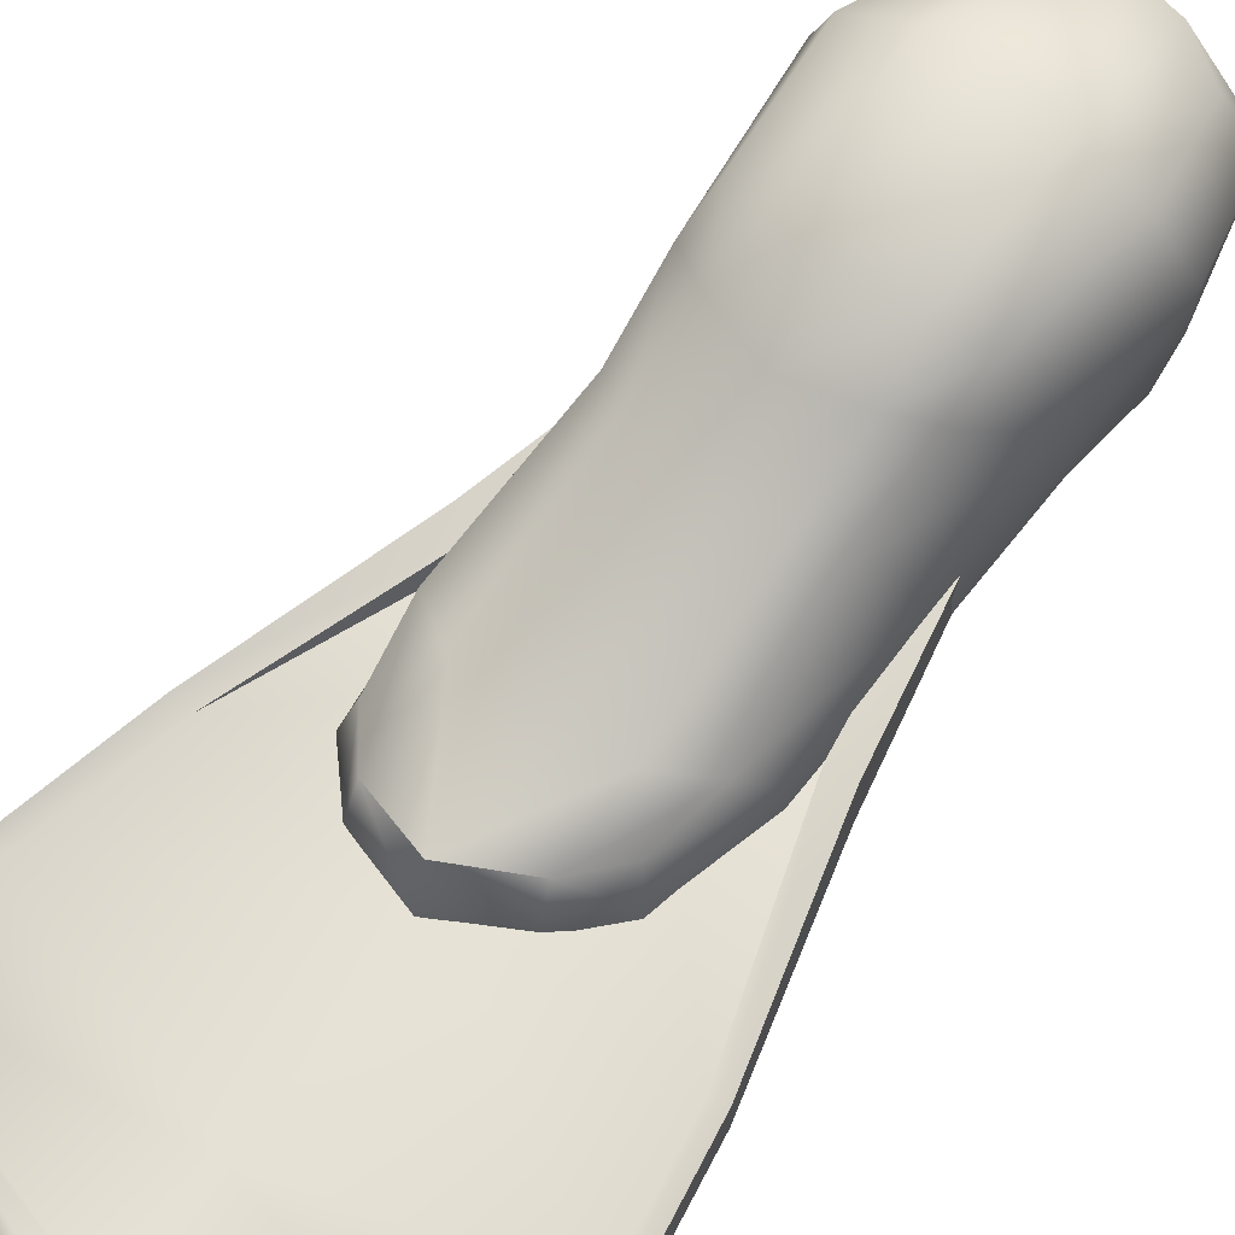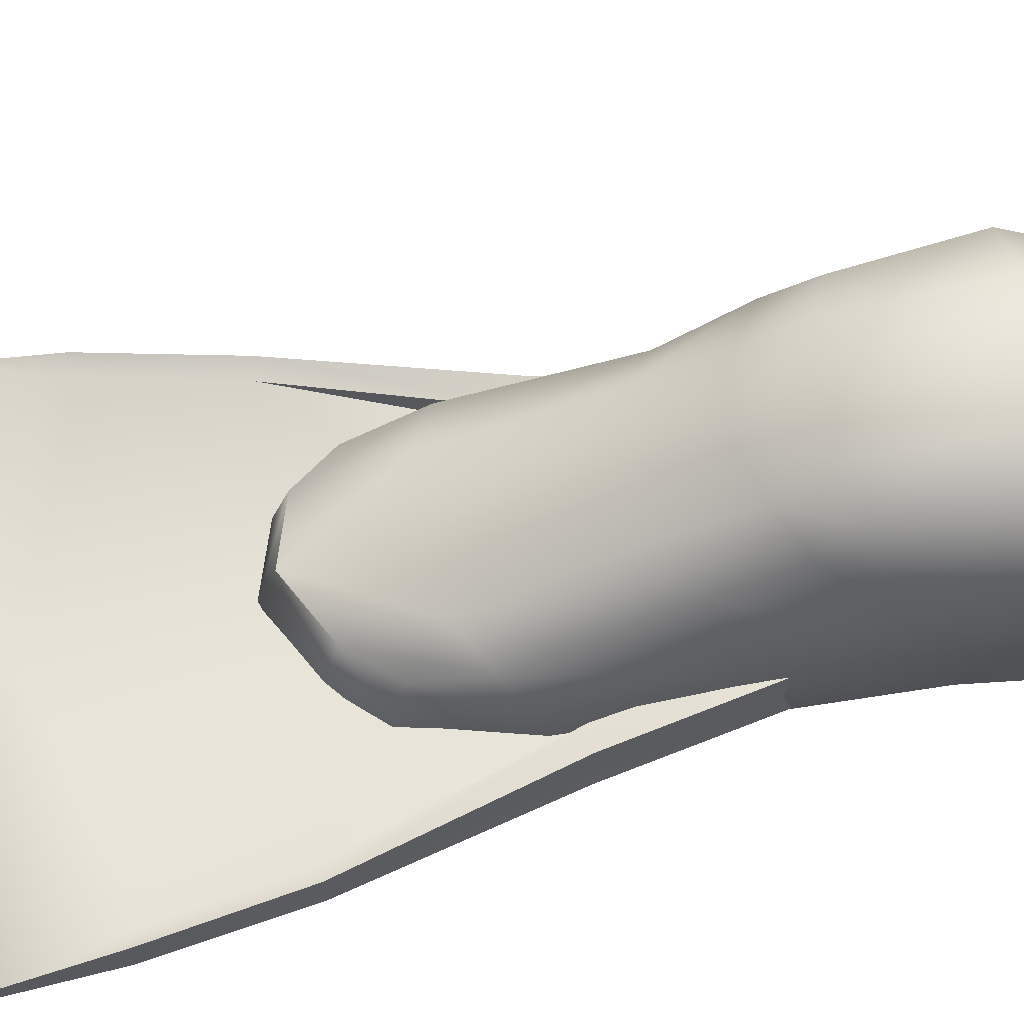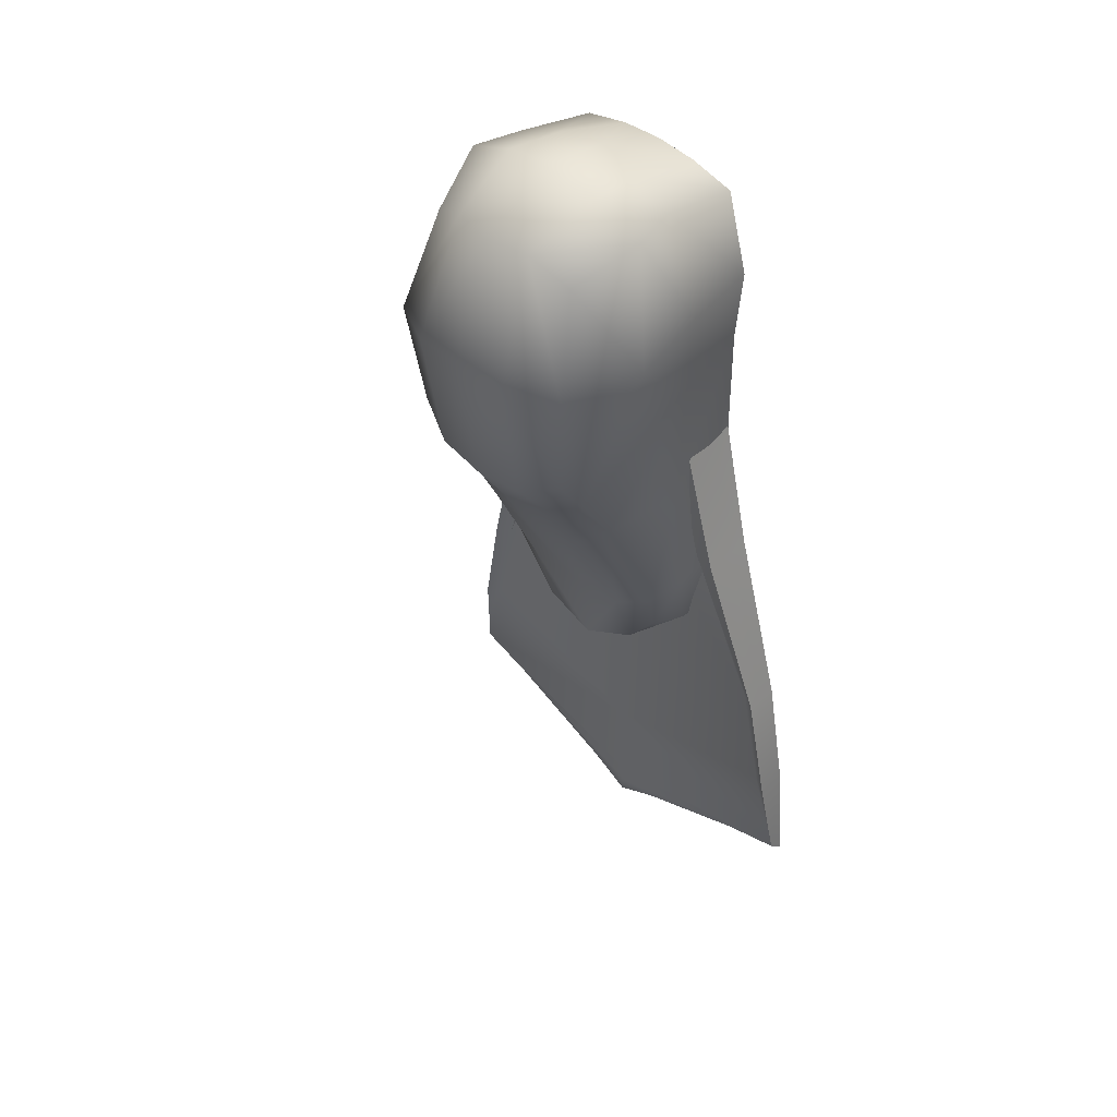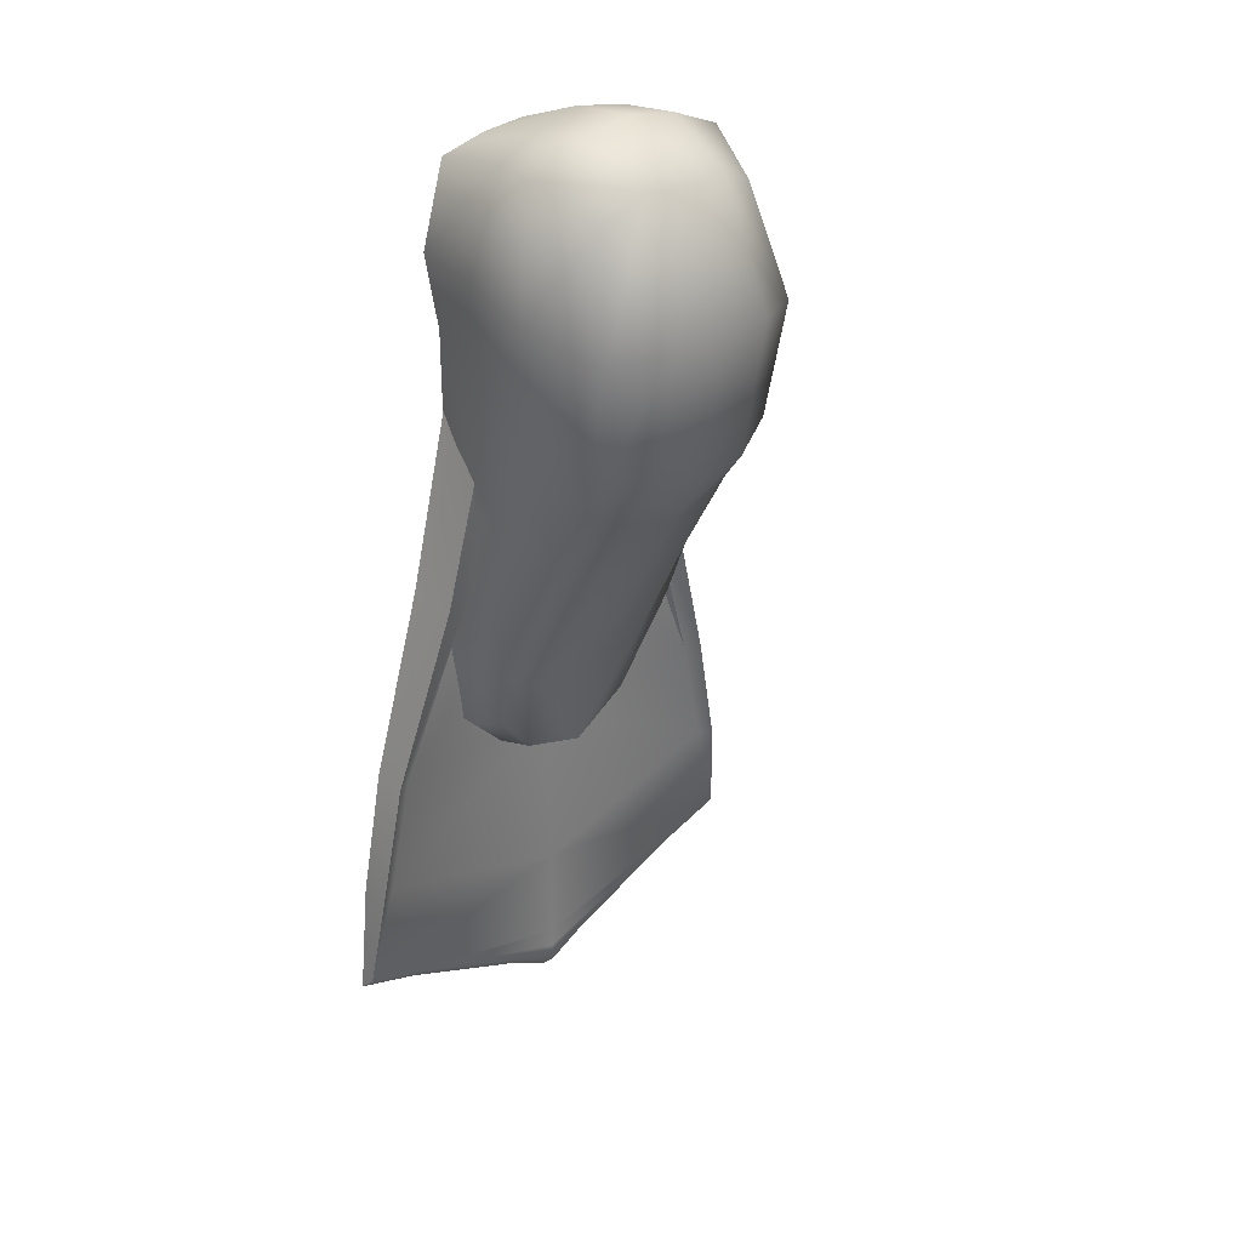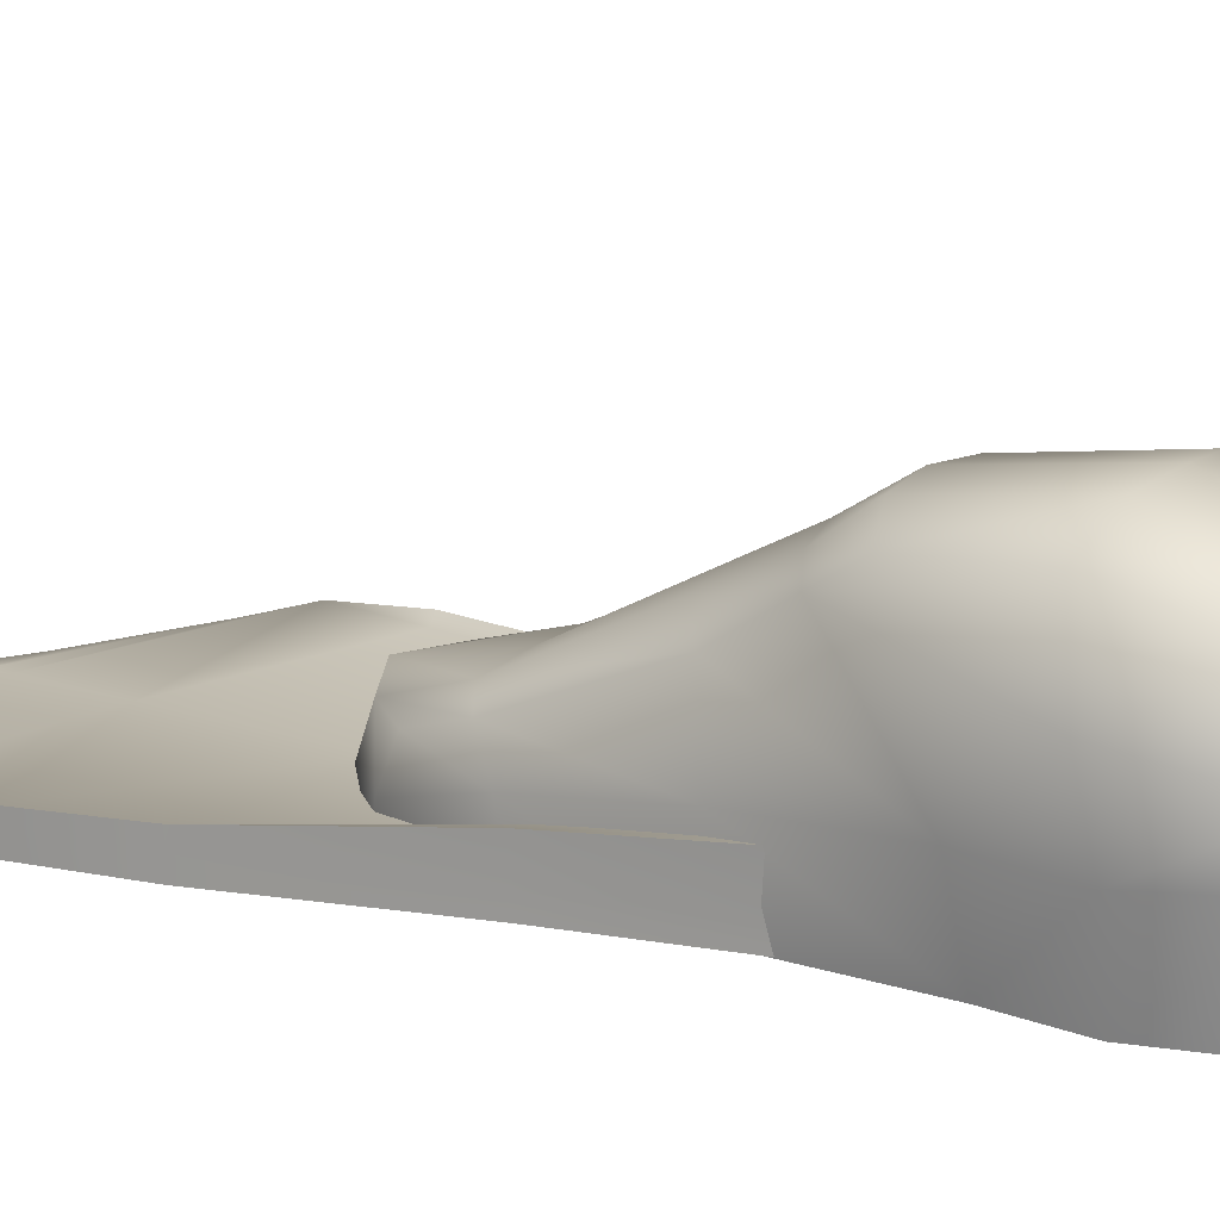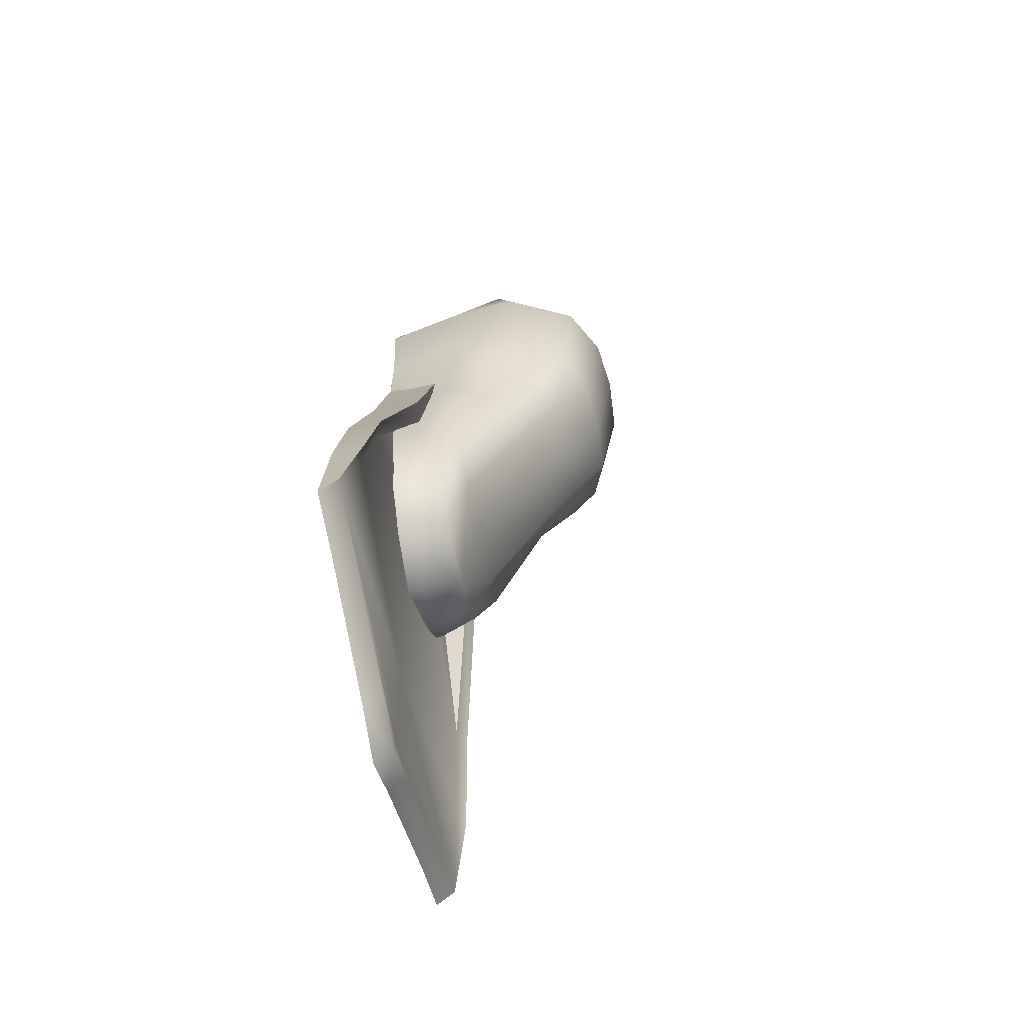
<metadata>
{"format":"obj","ext":"obj","renderer":"f3d","projection":"perspective","resolution":1024,"background":"white","views":[{"elev":63.2,"azim":38.2,"up":"+Z"},{"elev":62.5,"azim":81.3,"up":"+Z"},{"elev":44.9,"azim":45.2,"up":"+Y"},{"elev":31.3,"azim":-41.8,"up":"+Y"},{"elev":16.3,"azim":123.6,"up":"+Z"},{"elev":-65.6,"azim":-77.5,"up":"+Y"}]}
</metadata>
<code>
o Plane.001
v -0.1539 -0.2913 -0.01318
v -0.09881 -0.07522 -0.03438
v -0.06896 0.04756 -0.03438
v -0.1431 -0.287 -0.01793
v -0.06137 0.04756 0.009487
v -0.1539 -0.2913 -0.03438
v -0.1369 -0.2038 -0.03438
v -0.08228 -0.07522 -0.001652
v -0.09881 -0.07522 0.001743
v -0.1623 -0.3722 -0.03438
v -0.07157 0.04756 0.009487
v -0.1196 -0.3863 -0.03438
v -0.05875 0.04756 -0.03438
v -0.03238 -0.4235 -0.03438
v -0.09881 -0.07522 -0.02185
v -0.06896 0.04756 -0.02185
v -0.1191 -0.2038 -0.03438
v -0.1369 -0.2038 -0.02185
v -0.08228 -0.07522 -0.02185
v -0.08228 -0.07522 -0.03438
v -0.1623 -0.36 -0.02185
v -0.05875 0.04756 -0.02185
v -0.1196 -0.3741 -0.02185
v -0.1431 -0.287 -0.03438
v -0.03238 -0.4112 -0.02185
v -0.1369 -0.2038 -0.01053
v -0.1259 -0.2038 -0.01619
v 0.1539 -0.2913 -0.01318
v 0.09881 -0.07522 -0.03438
v 0.06896 0.04756 -0.03438
v 0.1431 -0.287 -0.01793
v 0.06137 0.04756 0.009487
v 0.1539 -0.2913 -0.03438
v 0.1369 -0.2038 -0.03438
v 0.08228 -0.07522 -0.001652
v 0.09881 -0.07522 0.001743
v 0.1623 -0.3722 -0.03438
v 0.07157 0.04756 0.009487
v 0.1196 -0.3863 -0.03438
v 0.05875 0.04756 -0.03438
v 0.03238 -0.4235 -0.03438
v 0.09881 -0.07522 -0.02185
v 0.06896 0.04756 -0.02185
v 0.1191 -0.2038 -0.03438
v 0.1369 -0.2038 -0.02185
v 0.08228 -0.07522 -0.02185
v 0.08228 -0.07522 -0.03438
v 0.1623 -0.36 -0.02185
v 0.05875 0.04756 -0.02185
v 0.1196 -0.3741 -0.02185
v 0.1431 -0.287 -0.03438
v 0.03238 -0.4112 -0.02185
v -0 -0.07522 -0.03438
v 0 0.04756 -0.03438
v -0 -0.3336 -0.03438
v -0 -0.205 -0.03438
v -0 -0.4022 -0.03438
v -0 -0.4158 -0.03438
v -0 -0.4413 -0.03438
v -0 -0.07522 -0.02185
v 0 0.04756 -0.02185
v -0 -0.3336 -0.02185
v -0 -0.205 -0.02185
v -0 -0.4022 -0.02185
v -0 -0.4158 -0.02185
v -0 -0.4291 -0.02185
v 0.1369 -0.2038 -0.01053
v 0.1259 -0.2038 -0.01619
v 0.07336 0.2231 0.0588
v 0.09391 0.1438 0.0743
v 0.08818 0.1534 0.02181
v 0.06404 0.2229 0.02489
v 0.03361 0.2342 0.02108
v 0.02974 0.2174 -0.03489
v 0.08431 0.09219 0.02385
v 0.07458 0.09971 -0.03489
v 0.0791 0.1534 -0.03489
v 0.03747 0.1525 -0.03489
v 0.06245 0.2096 -0.03489
v 0.03429 -0.09623 -0.03489
v 0.07658 -0.09061 -0.03489
v 0.03268 -0.1896 -0.03489
v 0.06566 0.02494 0.09772
v 0.03418 0.03958 0.1278
v 0.03748 0.1344 0.1424
v 0.02974 0.2189 0.1109
v 0.03575 0.0905 -0.03489
v 0.03661 -0.1339 0.03152
v 0.03538 -0.1826 0.01563
v 0.03758 0.008996 0.1041
v 0.03748 0.2384 0.06033
v 0.05787 0.2041 0.1032
v 0.06425 0.05202 0.1157
v 0.07964 -0.09621 0.005696
v 0.06631 -0.1143 0.02773
v 0.05715 -0.1549 0.01355
v 0.06125 -0.02088 0.06744
v 0.03632 -0.04038 0.07885
v 0.0787 -0.006844 0.01741
v 0.07539 -0.000502 -0.03489
v 0.03312 -0.007237 -0.03489
v 0.06319 -0.1625 -0.01372
v 0.06434 -0.1628 -0.03489
v 0.07336 0.1301 0.1247
v -0.000541 0.03648 0.1305
v 0 0.138 0.1457
v -0.004576 -0.1369 0.03315
v -0.001267 -0.00262 0.1053
v -0.005813 -0.2062 0.01802
v -0.005966 -0.2124 -0.03489
v -0.002541 -0.04533 0.0824
v -0.07336 0.2231 0.0588
v -0.09391 0.1438 0.0743
v -0.08818 0.1534 0.02181
v -0.06404 0.2229 0.02489
v -0.03361 0.2342 0.02108
v -0.02974 0.2174 -0.03489
v -0.08204 0.09129 0.02385
v -0.0696 0.09971 -0.03489
v -0.07879 0.1534 -0.03489
v -0.03749 0.1525 -0.03489
v -0.06211 0.2096 -0.03489
v -0.04276 -0.09989 -0.03489
v -0.08559 -0.09683 -0.03489
v -0.04452 -0.2017 -0.03489
v -0.0684 0.02402 0.09772
v -0.0355 0.03942 0.1278
v -0.03748 0.1344 0.1424
v -0.02974 0.2189 0.1109
v -0.03661 0.0905 -0.03489
v -0.0466 -0.1415 0.03152
v -0.04715 -0.1952 0.01563
v -0.04048 0.008124 0.1041
v -0.03748 0.2384 0.06033
v -0.05787 0.2041 0.1032
v -0.06566 0.0519 0.1157
v -0.08336 -0.1037 0.000988
v -0.07617 -0.1236 0.02773
v -0.06891 -0.1692 0.01355
v -0.0665 -0.02338 0.06744
v -0.0417 -0.04227 0.07885
v -0.0811 -0.007803 0.01531
v -0.06967 -0.001636 -0.03489
v -0.03924 -0.008487 -0.03489
v -0.000776 0.08107 -0.03489
v -0.002854 -0.01524 -0.03489
v 0 0.2195 0.1187
v 0 0.2459 0.06214
v -0.07547 -0.1771 -0.01058
v -0.07664 -0.1771 -0.03489
v 0 0.2399 0.01721
v -5e-06 0.1509 -0.03489
v -0.07336 0.1301 0.1247
v -0.004023 -0.1047 -0.03489
v 0 0.2196 -0.03489
v -0.04902 -0.2045 -0.01259
v -0.006137 -0.2164 -0.01128
v 0.03692 -0.1916 -0.01259
v -0.06896 0.04756 -0.03438
v -0.06896 0.04756 -0.03438
v -0.09881 -0.07522 -0.03438
v -0.05875 0.04756 -0.03438
v -0.1369 -0.2038 -0.03438
v -0.1539 -0.2913 -0.03438
v -0.06896 0.04756 -0.02185
v -0.07157 0.04756 0.009487
v -0.07157 0.04756 0.009487
v -0.1623 -0.3722 -0.03438
v -0.1623 -0.3722 -0.03438
v -0.1196 -0.3863 -0.03438
v -0 -0.4413 -0.03438
v -0.03238 -0.4235 -0.03438
v -0.06137 0.04756 0.009487
v -0.06137 0.04756 0.009487
v -0.08228 -0.07522 -0.001652
v -0.1259 -0.2038 -0.01619
v -0.09881 -0.07522 0.001743
v -0.1369 -0.2038 -0.01053
v -0.1539 -0.2913 -0.01318
v -0.1623 -0.36 -0.02185
v -0.05875 0.04756 -0.02185
v -0.05875 0.04756 -0.02185
v -0.08228 -0.07522 -0.02185
v 0 0.04756 -0.03438
v 0 0.04756 -0.02185
v 0.06896 0.04756 -0.03438
v 0.06896 0.04756 -0.03438
v 0.09881 -0.07522 -0.03438
v 0.05875 0.04756 -0.03438
v 0.1369 -0.2038 -0.03438
v 0.1539 -0.2913 -0.03438
v 0.06896 0.04756 -0.02185
v 0.07157 0.04756 0.009487
v 0.07157 0.04756 0.009487
v 0.1623 -0.3722 -0.03438
v 0.1623 -0.3722 -0.03438
v 0.1196 -0.3863 -0.03438
v 0.03238 -0.4235 -0.03438
v 0.06137 0.04756 0.009487
v 0.06137 0.04756 0.009487
v 0.08228 -0.07522 -0.001652
v 0.1259 -0.2038 -0.01619
v 0.09881 -0.07522 0.001743
v 0.1369 -0.2038 -0.01053
v 0.1539 -0.2913 -0.01318
v 0.1623 -0.36 -0.02185
v 0.05875 0.04756 -0.02185
v 0.05875 0.04756 -0.02185
v 0.08228 -0.07522 -0.02185
v 0.07658 -0.09061 -0.03489
v 0.07539 -0.000502 -0.03489
v 0.07458 0.09971 -0.03489
v 0.0791 0.1534 -0.03489
v 0.06245 0.2096 -0.03489
v 0.02974 0.2174 -0.03489
v 0 0.2196 -0.03489
v -0.005813 -0.2062 0.01802
v 0.03268 -0.1896 -0.03489
v -0.005966 -0.2124 -0.03489
v 0.06434 -0.1628 -0.03489
v -0.08559 -0.09683 -0.03489
v -0.06967 -0.001636 -0.03489
v -0.0696 0.09971 -0.03489
v -0.07879 0.1534 -0.03489
v -0.06211 0.2096 -0.03489
v -0.02974 0.2174 -0.03489
v -0.04452 -0.2017 -0.03489
v -0.07664 -0.1771 -0.03489
f 184 53 20 13
f 56 55 24 17
f 53 56 17 20
f 55 57 168 24
f 57 58 170 168
f 58 171 172 170
f 15 18 178 177
f 183 182 173 175
f 64 180 23 65
f 65 23 25 66
f 54 162 181 185
f 169 12 23 180
f 161 7 18 15
f 159 161 15 165
f 165 15 177 166
f 12 14 25 23
f 14 59 66 25
f 181 16 167 174
f 8 9 26 176
f 176 26 179 4
f 5 11 9 8
f 20 17 163 2
f 17 24 164 163
f 162 160 16 181
f 61 22 19 60
f 24 168 164
f 13 20 2 3
f 4 179 180
f 18 1 178
f 6 10 21 1
f 7 6 1 18
f 62 4 180 64
f 184 40 47 53
f 56 44 51 55
f 53 47 44 56
f 55 51 195 57
f 57 195 197 58
f 58 197 198 171
f 42 203 204 45
f 209 201 199 208
f 64 65 50 206
f 65 66 52 50
f 54 185 207 189
f 196 206 50 39
f 188 42 45 34
f 186 192 42 188
f 192 193 203 42
f 39 50 52 41
f 41 52 66 59
f 207 200 194 43
f 35 202 67 36
f 202 31 205 67
f 32 35 36 38
f 47 29 190 44
f 44 190 191 51
f 189 207 43 187
f 61 60 46 49
f 51 191 195
f 40 30 29 47
f 31 206 205
f 45 204 28
f 33 28 48 37
f 34 45 28 33
f 62 64 206 31
f 27 183 175
f 60 19 176 63
f 63 176 4 62
f 68 201 209
f 60 63 202 46
f 63 62 31 202
f 69 70 71 72
f 71 75 212 213
f 70 83 75 71
f 84 85 106 105
f 87 78 77 76
f 84 105 108 90
f 91 69 72 73
f 90 108 111 98
f 212 75 99 100
f 87 76 211 101
f 145 87 101 146
f 83 90 98 97
f 148 91 73 151
f 93 84 90 83
f 95 88 89 96
f 145 152 78 87
f 93 104 85 84
f 146 101 80 154
f 97 98 88 95
f 98 111 107 88
f 101 211 210 80
f 73 72 79 215
f 78 74 214 77
f 80 210 103 218
f 85 86 147 106
f 81 94 102 220
f 88 107 217 89
f 72 71 213 79
f 92 104 70 69
f 104 93 83 70
f 89 158 102 96
f 86 92 69 91
f 94 95 96 102
f 75 83 97 99
f 147 86 91 148
f 109 157 158 89
f 132 156 157 109
f 104 92 86 85
f 154 80 218 110
f 152 216 74 78
f 151 73 215 155
f 99 97 95 94
f 100 99 94 81
f 112 115 114 113
f 114 224 223 118
f 113 114 118 126
f 127 105 106 128
f 130 119 120 121
f 127 133 108 105
f 134 116 115 112
f 133 141 111 108
f 223 143 142 118
f 130 144 222 119
f 145 146 144 130
f 126 140 141 133
f 148 151 116 134
f 136 126 133 127
f 138 139 132 131
f 145 130 121 152
f 136 127 128 153
f 146 154 123 144
f 140 138 131 141
f 141 131 107 111
f 144 123 221 222
f 116 226 122 115
f 121 120 225 117
f 123 227 150 221
f 128 106 147 129
f 124 228 149 137
f 131 132 217 107
f 115 122 224 114
f 135 112 113 153
f 153 113 126 136
f 139 149 156 132
f 129 134 112 135
f 137 149 139 138
f 118 142 140 126
f 147 148 134 129
f 157 219 82 158
f 149 228 125 156
f 153 128 129 135
f 154 110 227 123
f 152 121 117 216
f 151 155 226 116
f 142 137 138 140
f 143 124 137 142
f 158 82 220 102
f 156 125 219 157

</code>
